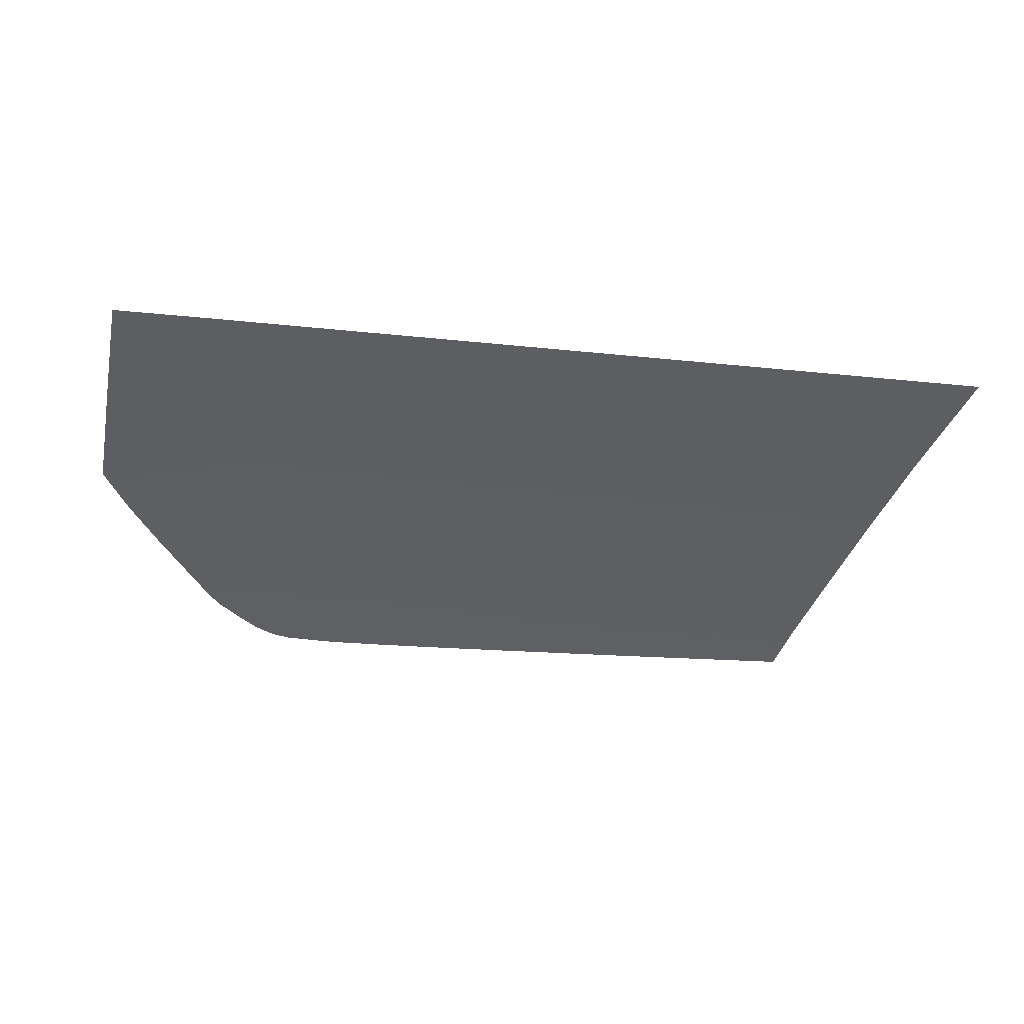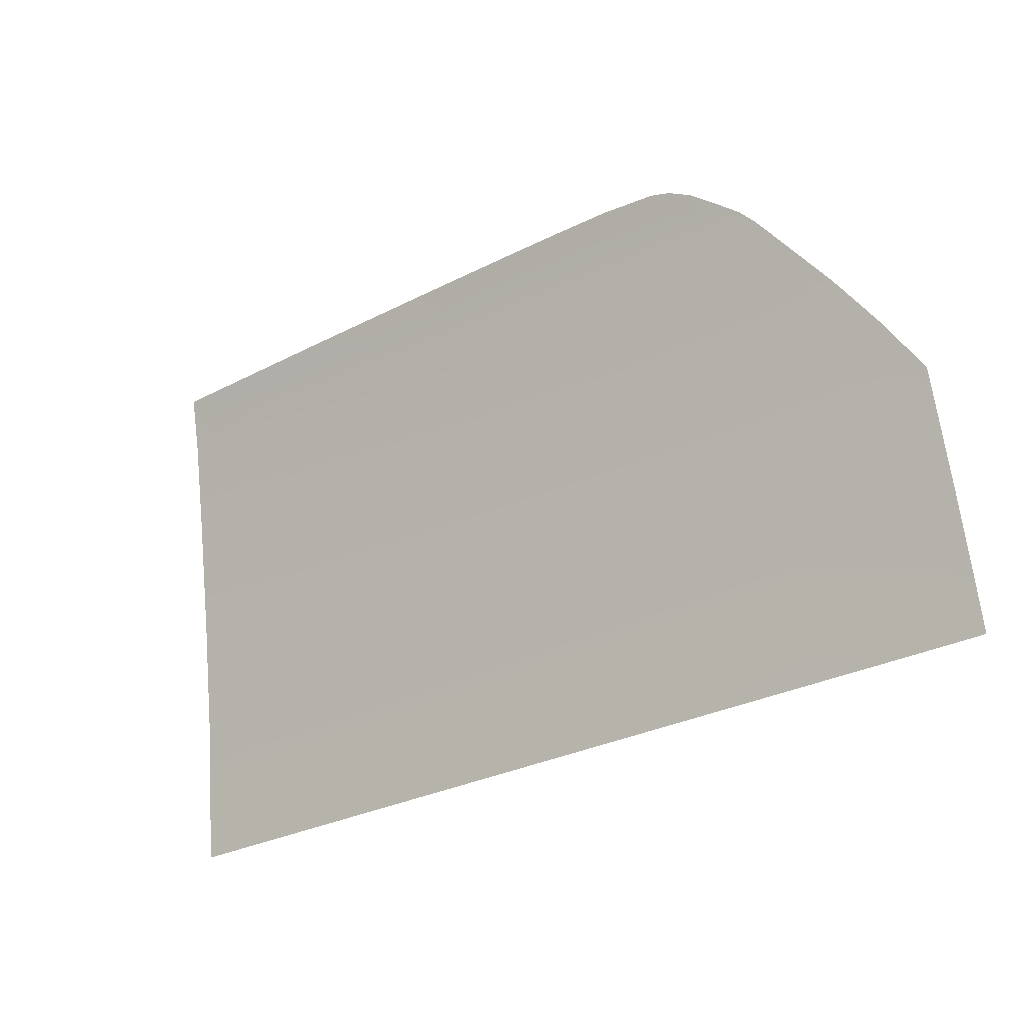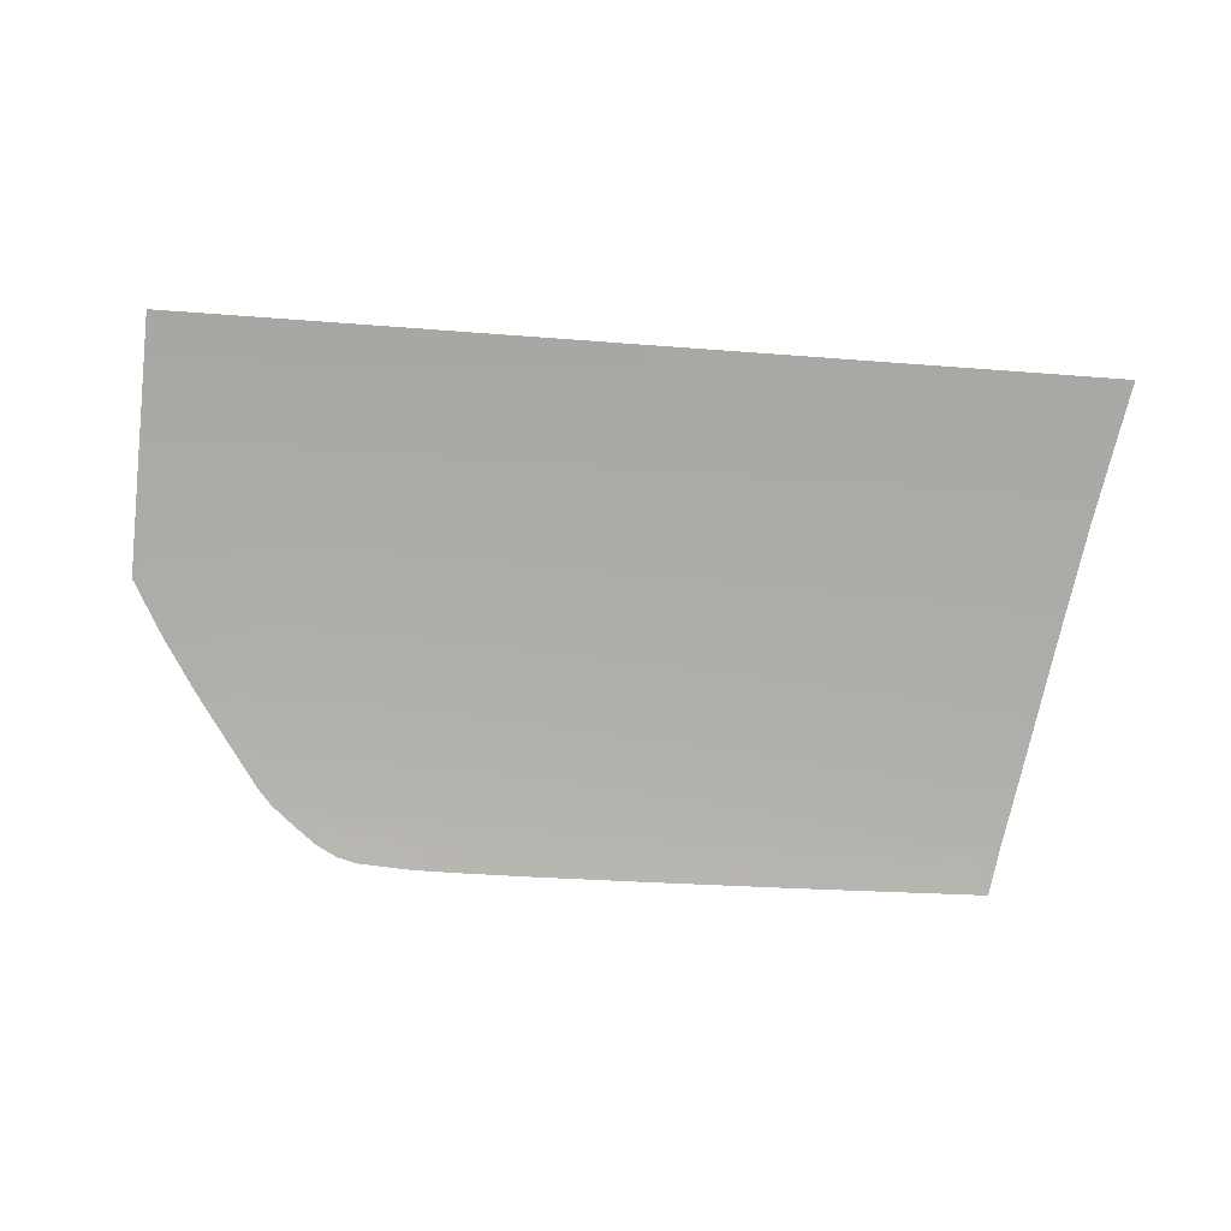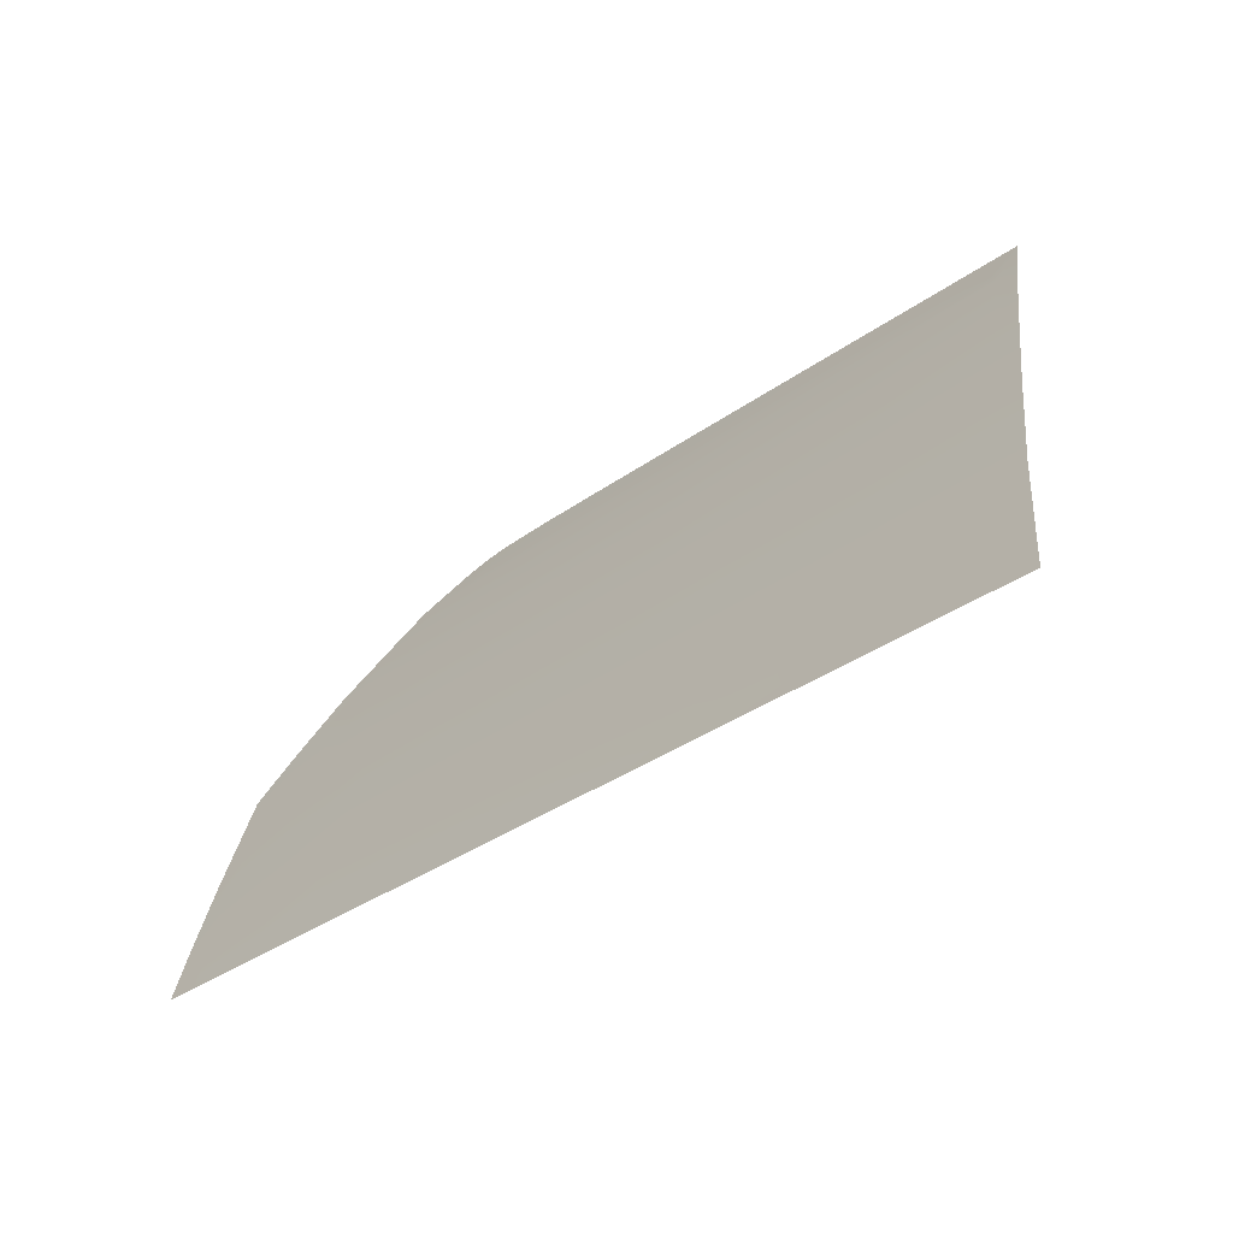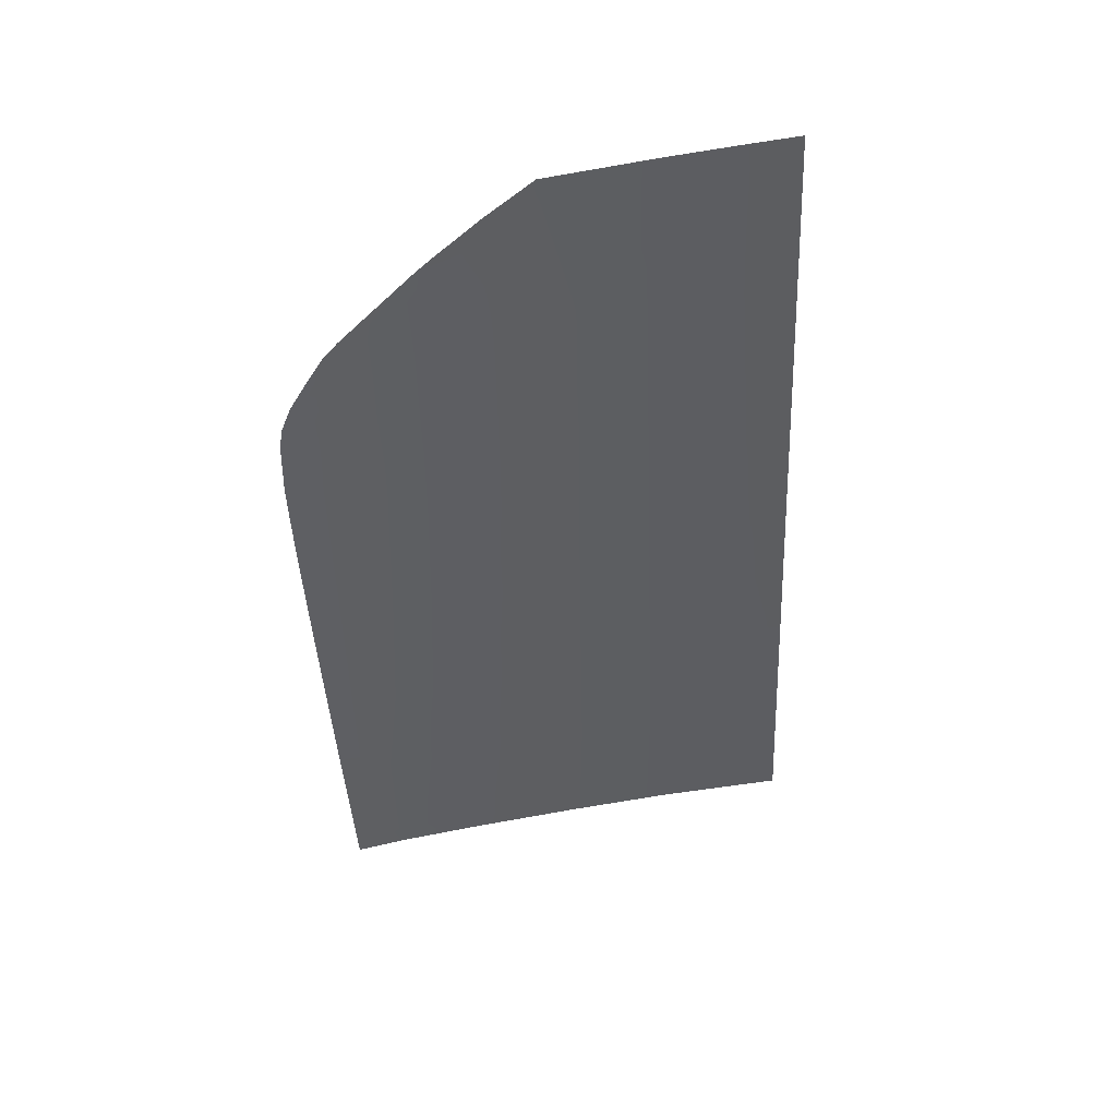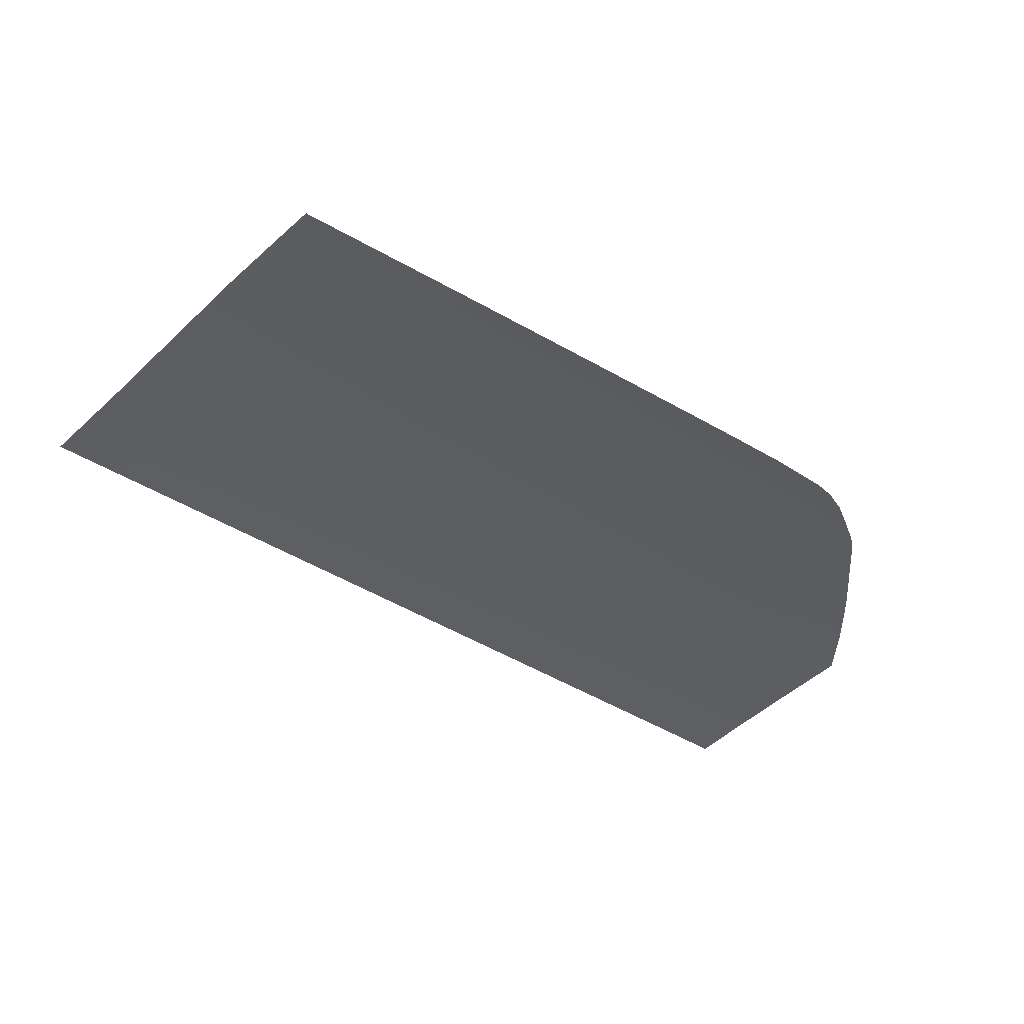
<metadata>
{"format":"obj","ext":"obj","renderer":"f3d","projection":"perspective","resolution":1024,"background":"white","views":[{"elev":-23.5,"azim":-12.6,"up":"+Z"},{"elev":-28.6,"azim":-145.9,"up":"+Y"},{"elev":-59.7,"azim":-6.5,"up":"+Z"},{"elev":-39.5,"azim":42.5,"up":"+Y"},{"elev":-46.2,"azim":-89.6,"up":"+Z"},{"elev":-54.0,"azim":146.4,"up":"+Z"}]}
</metadata>
<code>
v  -115.5 77.87 100.6
v  -115.5 81.99 99.53
v  -123 78.21 100.6
v  -124 82.3 99.51
v  -124 90.36 97.28
v  -115.5 90.05 97.3
v  -123.8 101.3 94.02
v  -115.5 101 94.04
v  -116.3 112.3 90.43
v  -108.7 112.1 90.44
v  -109.1 121 87.18
v  -105.7 120.8 87.19
v  -109.7 100.8 94.04
v  -109.7 89.85 97.3
v  -109.7 81.78 99.53
v  -109.7 77.71 100.6
v  -99.62 81.43 99.53
v  -99.62 89.49 97.3
v  -99.62 77.36 100.6
v  -99.33 100.5 94.04
v  -98.55 111.7 90.45
v  -96.86 120.5 87.24
v  -104 123.6 86.06
v  -95.56 123.6 85.95
v  -105.8 122.8 86.38
v  -120.3 107.7 91.97
v  -124 79.23 100.3
v  -118.8 112.3 90.48
v  -113 119.6 87.71
v  -35.81 79.15 99.53
v  -36.92 87.26 97.3
v  -37.79 79.22 99.53
v  -38.97 87.33 97.3
v  -38.25 98.3 94.04
v  -39.57 109.5 90.55
v  -40.32 98.37 94.04
v  -41.76 109.6 90.54
v  -40.69 118 87.64
v  -41.3 122.9 85.76
v  -42.87 118.1 87.63
v  -43.64 119.6 87.05
v  -58.07 123.9 85.52
v  -54.15 121.5 86.4
v  -50.58 123.5 85.63
v  -48.05 121.1 86.5
v  -45.25 120.6 86.68
v  -92.04 125.6 85.14
v  -97.45 125.7 85.12
v  -119.7 111.1 90.87
v  -123 106.5 92.38
v  -126.2 101.4 94
v  -111.6 121.1 87.16
v  -109.1 122.9 86.4
v  -106.9 124.3 85.79
v  -126.2 90.44 97.26
v  -126.2 82.38 99.49
v  -126.2 77.03 100.9
v  -102.8 125.6 85.22
v  -104.8 125.3 85.39
v  -37.41 76.19 100.4
v  -35.06 73.77 101
v  -37.92 75.54 100.5
v  -55.21 74.49 101
v  -45.11 74.13 101
v  -50.27 75.65 100.6
v  -39.15 75.18 100.7
v  -103.1 76.2 100.9
v  -96.17 75.95 100.9
v  -109.7 76.43 100.9
v  -113.6 76.58 100.9
v  -117.3 76.71 100.9
v  -123.1 76.91 100.9
v  -86.5 123.2 86.03
v  -86.03 125.3 85.19
v  -87.23 120.1 87.29
v  -87.95 111.3 90.46
v  -88.41 100.1 94.04
v  -88.69 89.1 97.3
v  -88.66 81.04 99.53
v  -88.65 76.98 100.6
v  -88.64 75.69 101
v  -76.21 122.7 86.13
v  -76.04 124.8 85.29
v  -76.46 119.6 87.36
v  -76.8 110.9 90.48
v  -76.78 99.67 94.04
v  -76.6 88.67 97.3
v  -76.47 80.6 99.53
v  -76.41 76.6 100.6
v  -80.65 75.4 101
v  -72.12 75.1 101
v  -63.54 76.15 100.6
v  -63.49 74.79 101
v  -63.7 80.15 99.53
v  -64.03 88.22 97.3
v  -64.48 99.23 94.04
v  -64.9 110.4 90.5
v  -65.1 119.1 87.44
v  -65.13 122.2 86.25
v  -65.15 124.3 85.43
v  -50.61 79.68 99.53
v  -51.3 87.77 97.3
v  -52.24 98.8 94.04
v  -53.19 110 90.52
v  -53.91 118.6 87.53
g P712_325B_R_DTaSI_P712_325B_R
f 1 2 3
f 2 4 3
f 5 6 7
f 6 8 7
f 9 10 11
f 10 12 11
f 8 6 13
f 6 14 13
f 2 1 15
f 1 16 15
f 17 18 15
f 18 14 15
f 15 14 2
f 14 6 2
f 15 16 17
f 16 19 17
f 13 20 10
f 20 21 10
f 10 9 13
f 9 8 13
f 13 14 20
f 14 18 20
f 12 22 23
f 22 24 23
f 23 25 12
f 25 11 12
f 10 21 12
f 21 22 12
f 2 6 4
f 6 5 4
f 7 8 26
f 8 9 26
f 3 4 27
f 28 9 29
f 30 31 32
f 31 33 32
f 34 35 36
f 35 37 36
f 38 39 40
f 40 39 41
f 42 43 44
f 45 46 39
f 39 46 41
f 47 48 24
f 40 37 38
f 37 35 38
f 36 33 34
f 33 31 34
f 49 50 26
f 26 50 7
f 7 50 51
f 52 11 53
f 11 54 53
f 11 52 29
f 26 9 49
f 9 28 49
f 5 7 55
f 7 51 55
f 4 5 56
f 5 55 56
f 4 56 27
f 56 57 27
f 11 25 54
f 58 59 23
f 54 25 59
f 23 59 25
f 23 24 58
f 24 48 58
f 32 60 30
f 30 60 61
f 60 62 61
f 63 64 65
f 66 61 62
f 67 68 19
f 16 69 19
f 69 67 19
f 1 70 16
f 70 69 16
f 71 70 1
f 3 72 1
f 72 71 1
f 57 72 27
f 72 3 27
f 11 29 9
f 24 73 47
f 73 74 47
f 22 75 24
f 75 73 24
f 21 76 22
f 76 75 22
f 20 77 21
f 77 76 21
f 18 78 20
f 78 77 20
f 18 17 78
f 17 79 78
f 17 19 79
f 19 80 79
f 81 80 68
f 80 19 68
f 73 82 74
f 82 83 74
f 75 84 73
f 84 82 73
f 76 85 75
f 85 84 75
f 76 77 85
f 77 86 85
f 87 86 78
f 86 77 78
f 78 79 87
f 79 88 87
f 79 80 88
f 80 89 88
f 90 89 81
f 89 80 81
f 90 91 89
f 89 91 92
f 91 93 92
f 88 89 94
f 89 92 94
f 94 95 88
f 95 87 88
f 86 87 96
f 87 95 96
f 96 97 86
f 97 85 86
f 84 85 98
f 85 97 98
f 82 84 99
f 84 98 99
f 99 100 82
f 100 83 82
f 92 93 65
f 93 63 65
f 94 92 101
f 92 65 101
f 101 102 94
f 102 95 94
f 96 95 103
f 95 102 103
f 103 104 96
f 104 97 96
f 98 97 105
f 97 104 105
f 99 98 43
f 98 105 43
f 43 42 99
f 42 100 99
f 39 44 45
f 44 43 45
f 40 41 105
f 41 46 105
f 46 45 105
f 45 43 105
f 105 104 40
f 104 37 40
f 36 37 103
f 37 104 103
f 103 102 36
f 102 33 36
f 32 33 101
f 33 102 101
f 101 65 32
f 65 66 32
f 66 62 32
f 32 62 60
f 65 64 66
f 64 61 66

</code>
